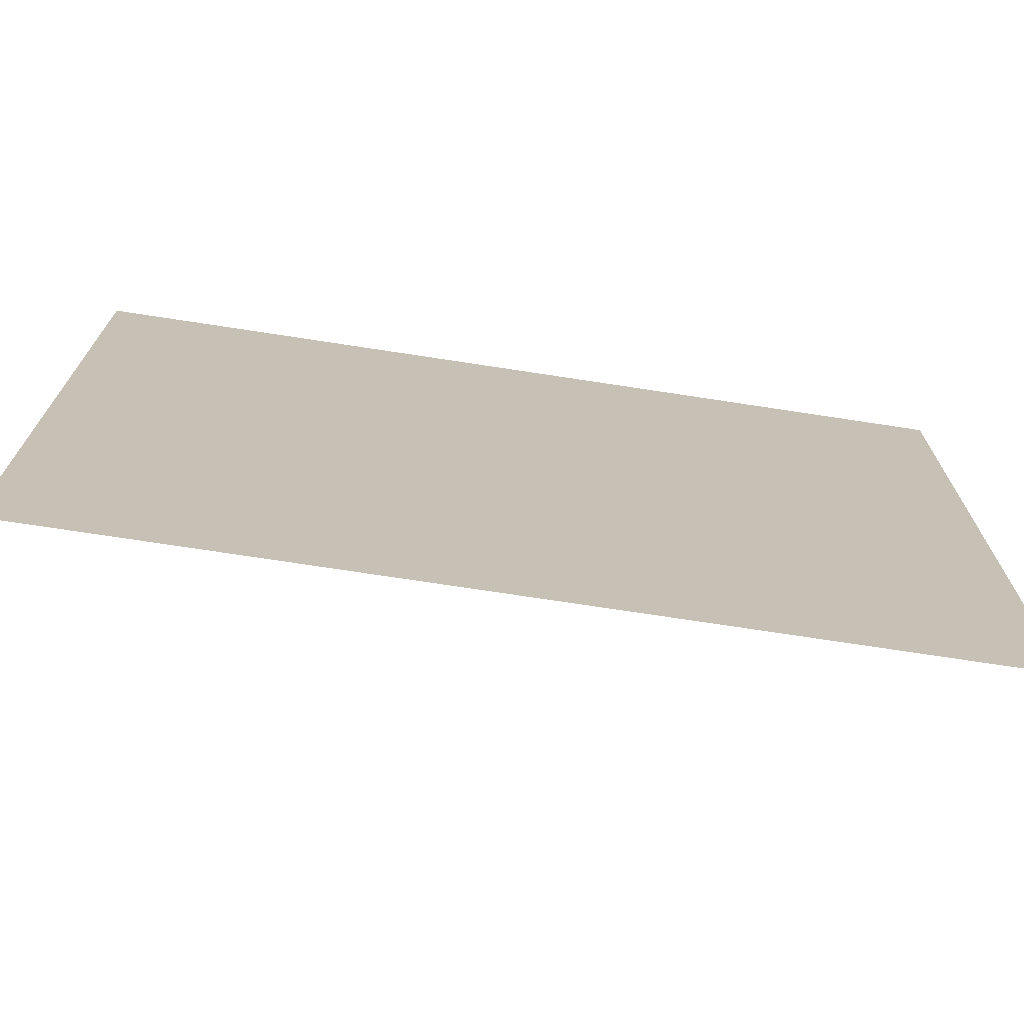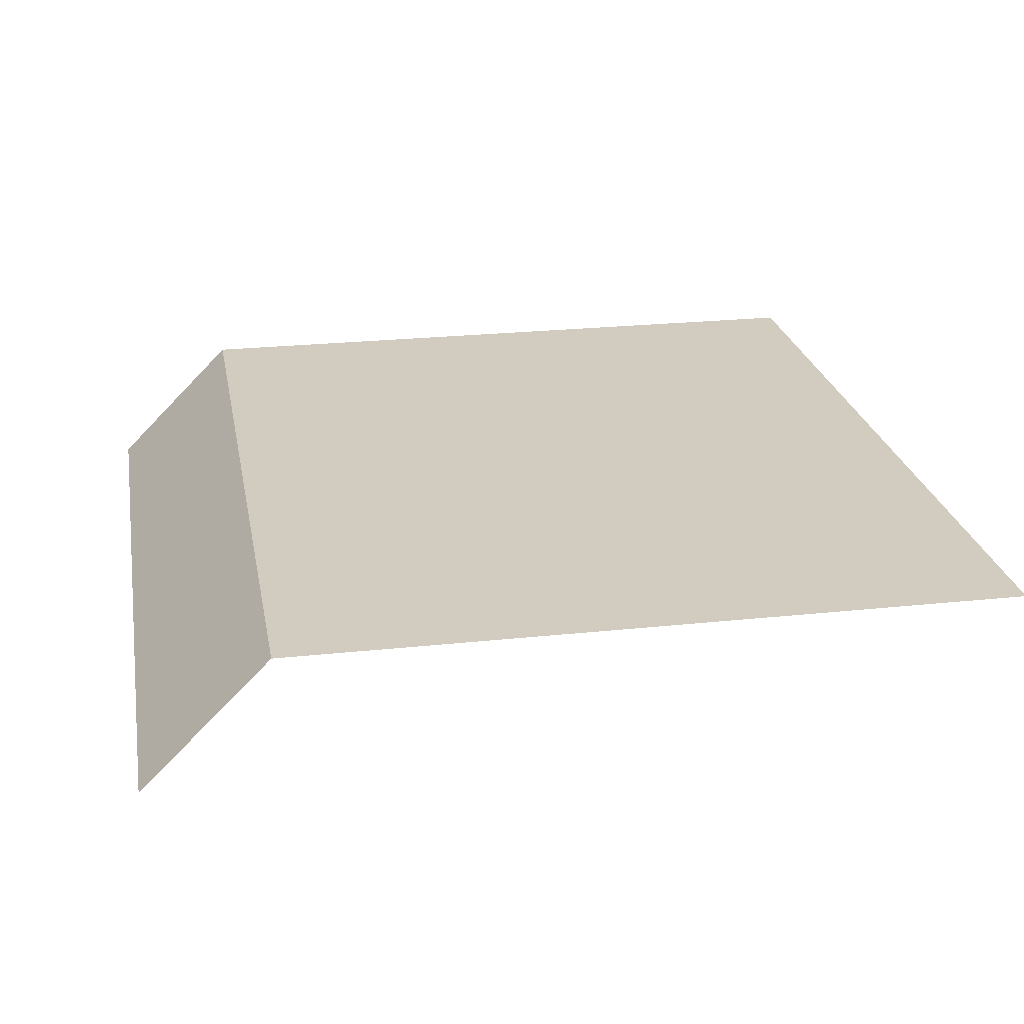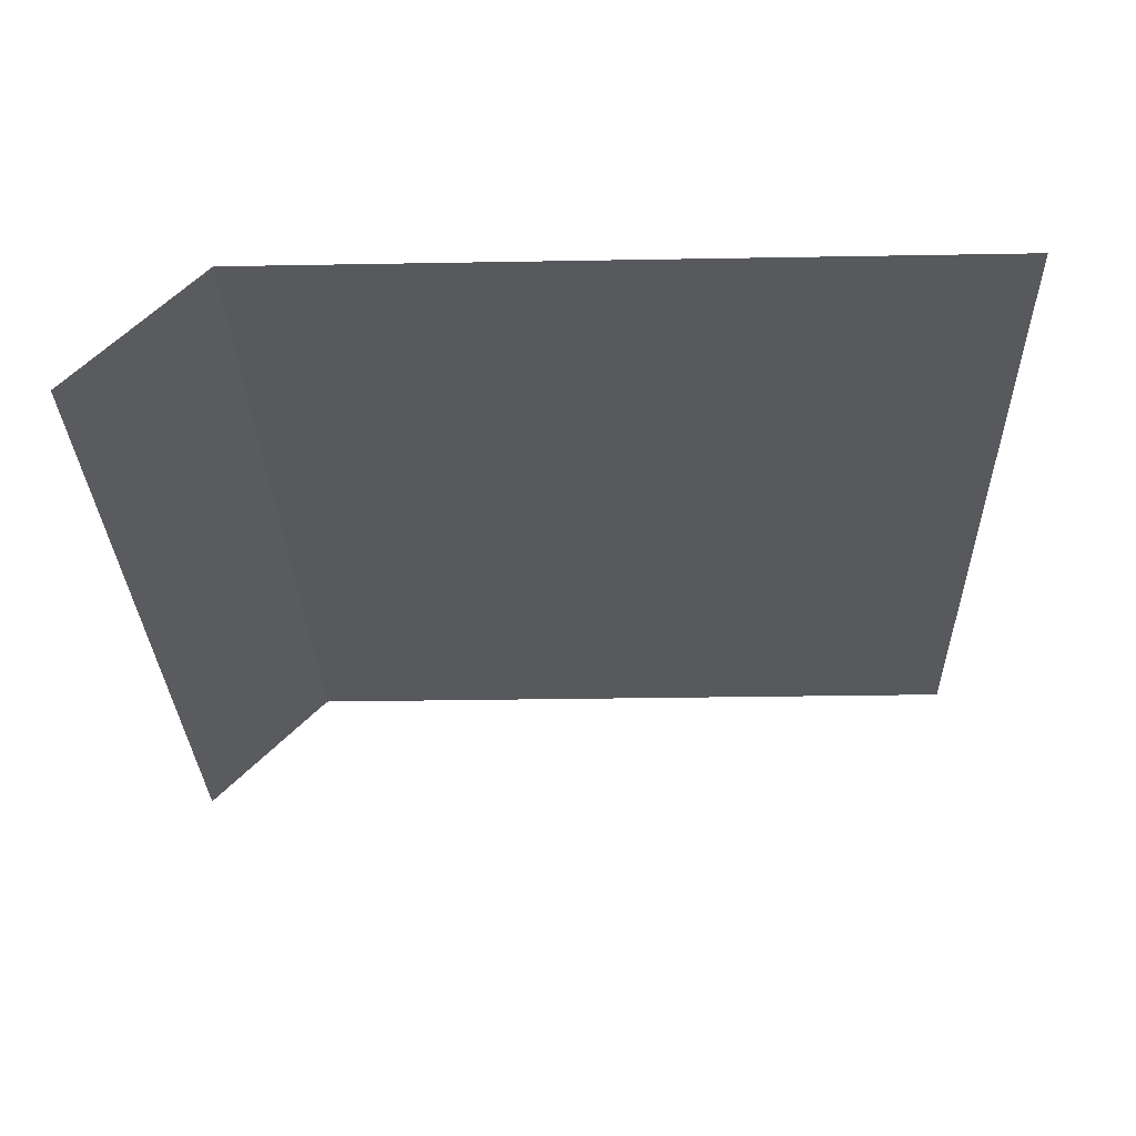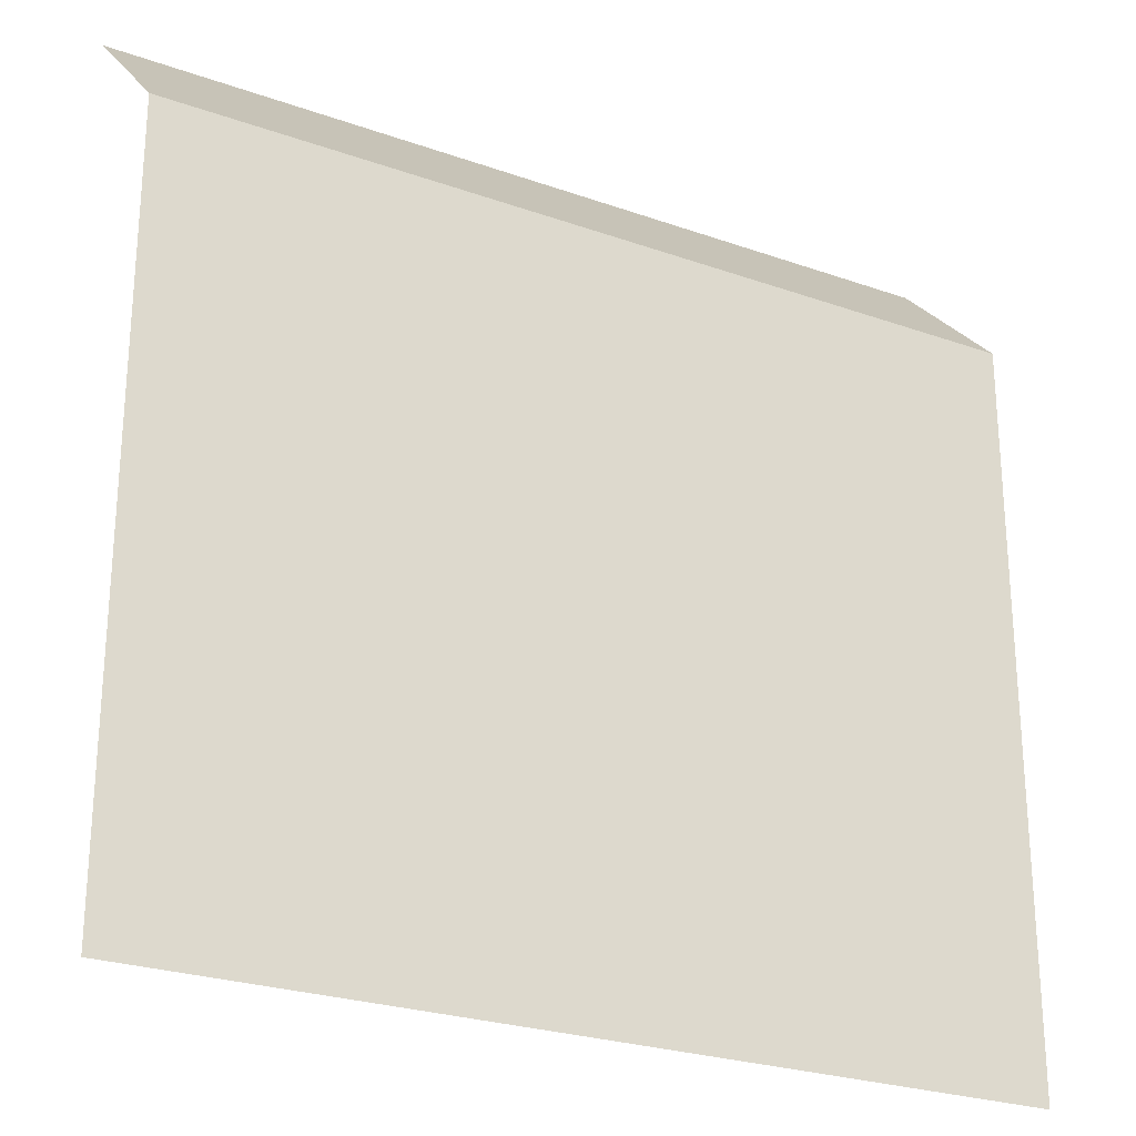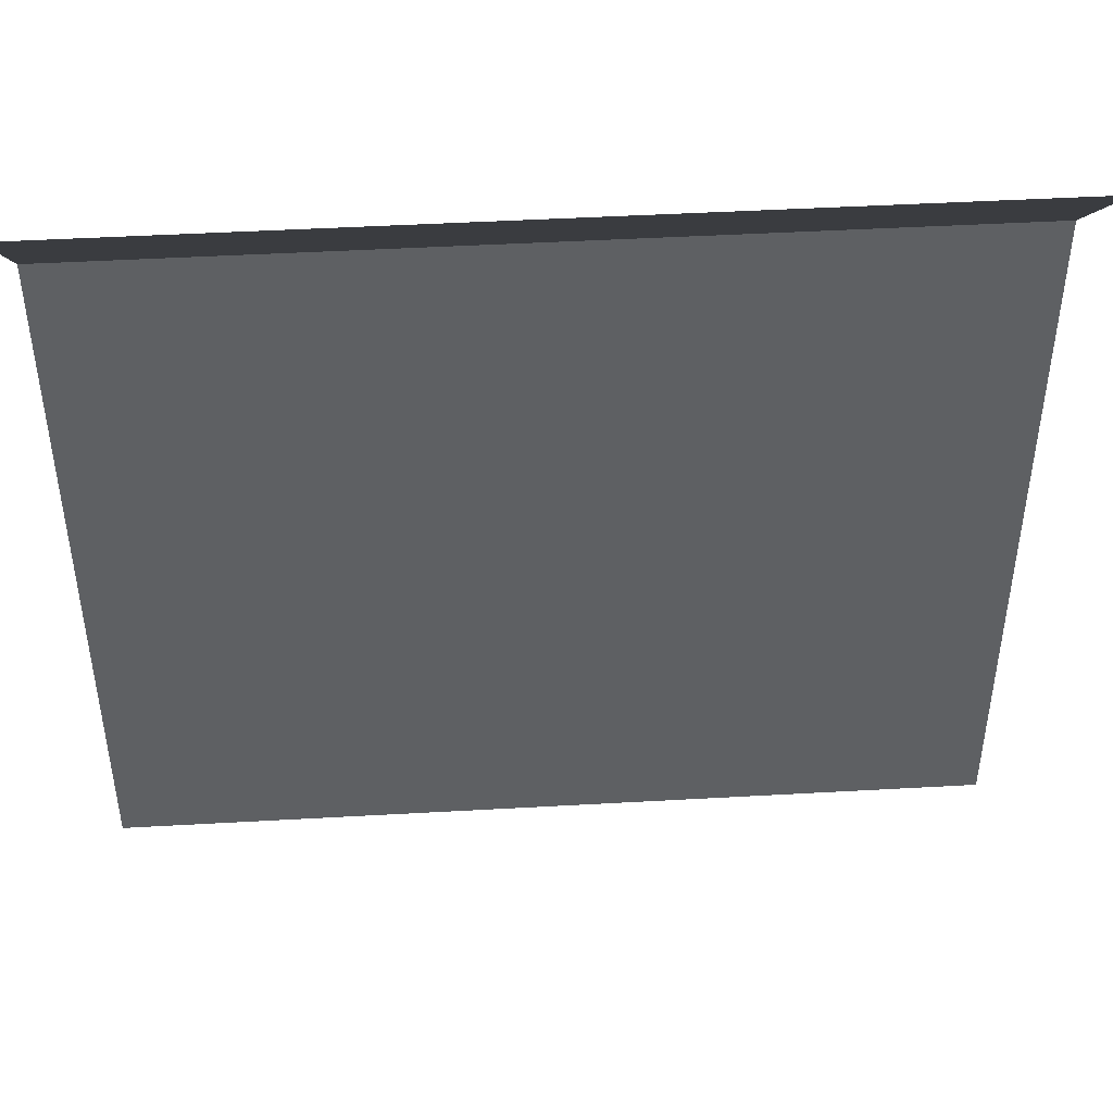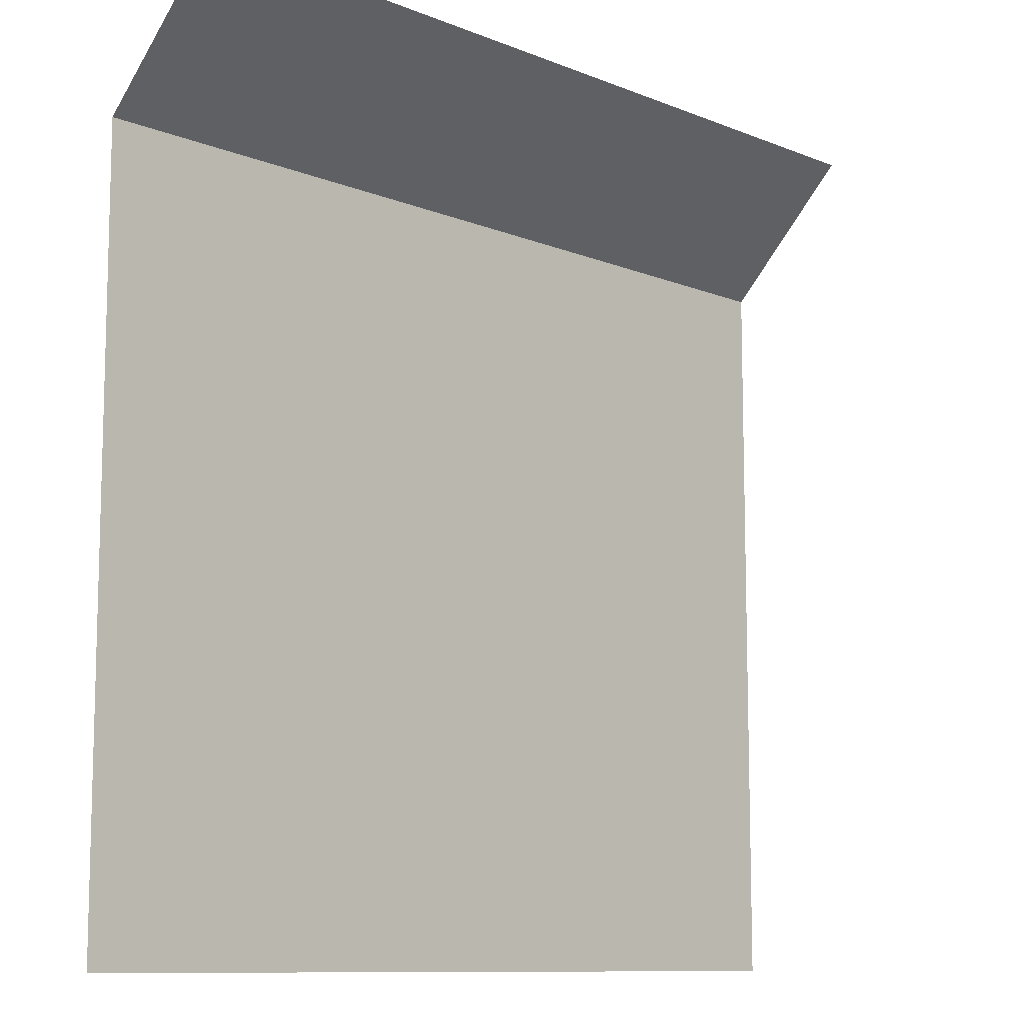
<metadata>
{"format":"obj","ext":"obj","renderer":"f3d","projection":"perspective","resolution":1024,"background":"white","views":[{"elev":-72.9,"azim":171.3,"up":"+Z"},{"elev":23.9,"azim":79.8,"up":"+Y"},{"elev":-29.7,"azim":91.5,"up":"+Y"},{"elev":-25.4,"azim":150.3,"up":"+Z"},{"elev":46.2,"azim":-3.7,"up":"+Z"},{"elev":-10.3,"azim":-45.6,"up":"+Z"}]}
</metadata>
<code>
o hill_03_straight_Cube.010
v 1 0.9 -16
v 1 0.6 -14
v -1 0.9 -16
v -1 0.6 -14
v 1 0.9 -14.3
v -1 0.9 -14.3
f 5 6 4 2
f 1 3 6 5

</code>
